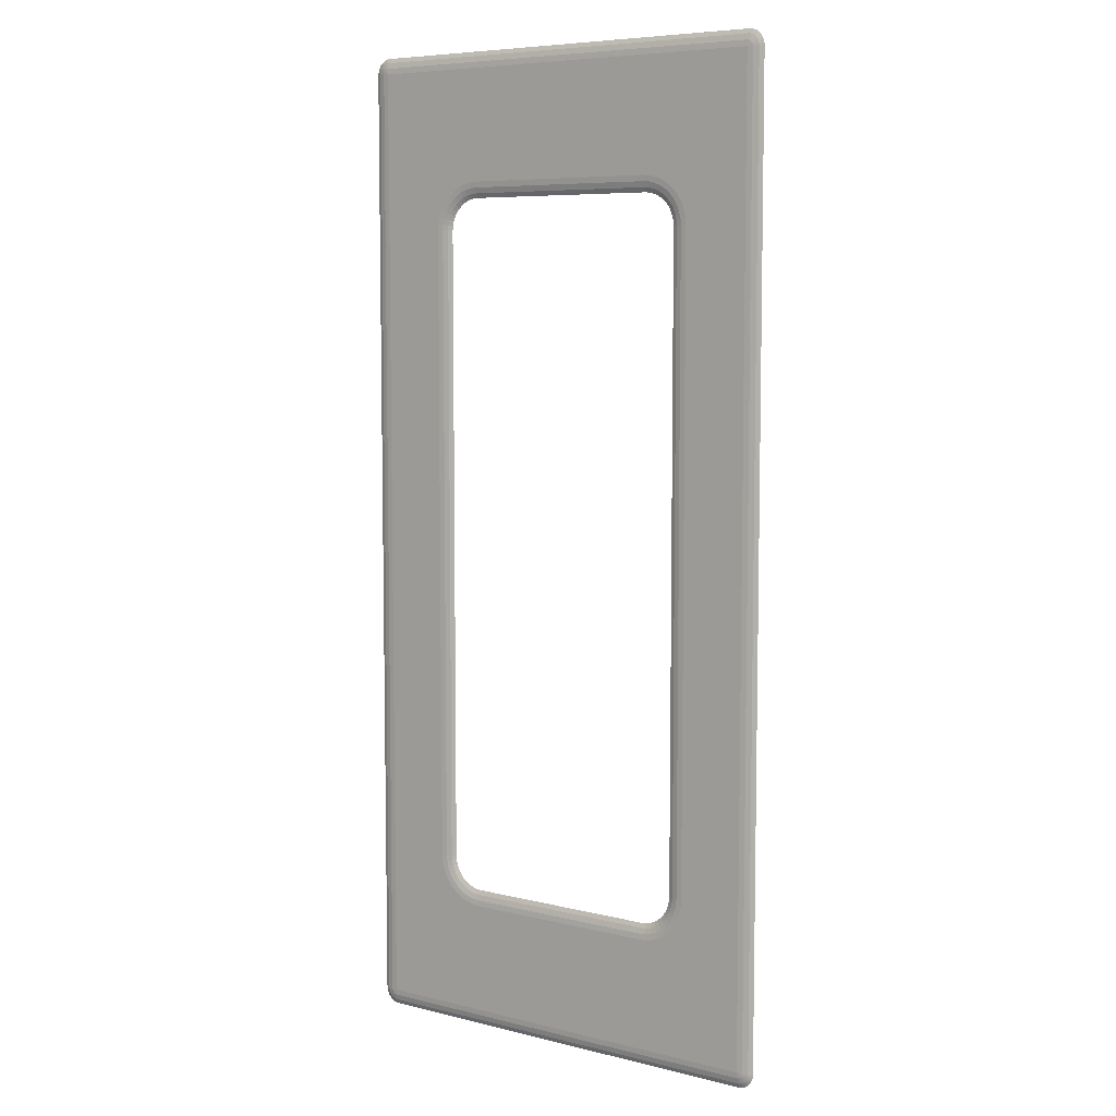
<metadata>
{"format":"obj","ext":"obj","renderer":"f3d","projection":"perspective","resolution":1024,"background":"white","views":[{"elev":6.9,"azim":35.8,"up":"+Z"}]}
</metadata>
<code>
v -0.5878 0.004953 -1.524
v -0.5878 0.004953 1.12
v -0.2738 0.01 -1.158
v -0.3483 0.01 -1.085
v -0.3483 0.01 0.6818
v 0.2953 0.001231 0.7812
v 0.2953 0.001231 -1.185
v 0.5932 0.01 -1.543
v 0.3127 0.001231 0.777
v 0.3127 0.001231 -1.18
v -0.3605 0.004894 0.6838
v -0.3605 0.004894 -1.087
v -0.3116 0.01 -1.143
v 0.6214 0.01 -1.516
v -0.6038 0.01 1.119
v 0.3488 0.01 -1.121
v 0.5962 0.001246 1.101
v 0.5962 0.001246 -1.504
v -0.3645 0.001231 -1.124
v -0.3645 0.001231 0.7202
v 0.3631 0.01 -1.085
v 0.3631 0.01 0.6818
v 0.2887 0.01 0.7541
v -0.2649 0.01 0.7549
v -0.3387 0.01 -1.113
v -0.5808 0.001246 -1.507
v -0.5808 0.001246 1.103
v -0.6002 0.01 1.124
v 0.6002 0.01 -1.54
v 0.6002 0.01 1.137
v 0.3284 0.01 -1.142
v 0.3284 0.01 0.7385
v -0.389 0.01 1.141
v -0.6066 0.01 1.112
v 0.337 0.01 0.7311
v 0.359 0.01 0.6972
v -0.5785 0.001246 -1.511
v -0.5785 0.001246 1.108
v 0.2774 0 0.7983
v 0.2774 -0 -1.202
v 0.2774 0.01 -1.159
v 0.2774 0.01 0.755
v 0.2774 0.004894 0.7674
v 0.2774 0.004894 -1.171
v 0.2774 0.001231 -1.186
v 0.2774 0.001231 0.7826
v 0.5814 0.01 -1.545
v 0.3599 0.01 -1.099
v 0.3599 0.01 0.6951
v 0.606 0.01 1.133
v 0.606 0.01 -1.537
v 0.3657 0.004894 0.7133
v 0.3657 0.004894 -1.117
v -0.3784 -0 -1.131
v -0.3784 0 0.7273
v -0.5969 0.004953 -1.502
v -0.5969 0.004953 1.098
v -0.2781 0.004894 0.7661
v -0.2781 0.004894 -1.17
v 0.3403 0.01 -1.131
v 0.3168 0.01 0.7456
v 0.3168 0.01 -1.149
v -0.5658 -0 -1.502
v -0.5658 0 1.098
v -0.5658 0.004908 -1.533
v -0.5658 0.01 -1.545
v -0.5658 0.01 1.141
v -0.5658 0.001238 -1.517
v -0.5658 0.001246 1.114
v -0.5658 0.004953 1.129
v 0.3642 0.01 -1.072
v 0.3642 0.01 0.4078
v 0.3642 0.01 0.6683
v -0.3239 0.01 0.7296
v -0.3239 0.01 -1.133
v -0.3154 0.01 0.737
v -0.2784 0.01 0.7534
v 0.5855 0.001246 -1.517
v 0.5855 0.001246 1.113
v -0.339 -0 -1.177
v -0.339 0 0.7734
v 0.6191 0.01 1.118
v 0.6191 0.01 -1.521
v 0.3293 0.001231 0.7702
v 0.3293 0.001231 -1.174
v 0.6233 0.01 1.105
v 0.6233 0.01 -1.508
v -0.6046 0.01 -1.521
v -0.5798 0.001246 1.105
v -0.5798 0.001246 -1.509
v 0.401 0 0.7084
v 0.401 -0 -1.112
v 0.3042 0.01 0.7508
v 0.3042 0.01 -1.154
v -0.6085 0.01 -1.508
v 0.308 0.004894 0.7625
v 0.308 0.004894 -1.166
v 0.5995 0.01 -1.541
v -0.304 0.01 0.7444
v 0.2977 0 0.7967
v 0.2977 -0 -1.2
v -0.5791 0.01 -1.543
v -0.5791 0.01 1.139
v 0.3765 0.004894 -1.072
v 0.3765 0.004894 0.6683
v 0.6053 0.01 -1.537
v -0.5954 0.004953 1.108
v -0.5954 0.004953 -1.511
v 0.5831 0.001246 1.114
v 0.5831 0.001246 -1.517
v -0.3478 0.01 -1.088
v 0.6066 0.01 1.133
v 0.3176 0 0.7919
v 0.3176 -0 -1.195
v 0.3576 0.004894 -1.13
v 0.3576 0.004894 0.7265
v -0.6012 0.01 -1.526
v 0.6117 0.01 1.128
v 0.3461 0.01 0.721
v -0.3216 0 0.7841
v -0.3216 -0 -1.188
v 0.6156 0.01 -1.527
v 0.6156 0.01 1.124
v -0.3457 0.01 0.6928
v -0.2916 0.01 0.7499
v -0.6086 0.01 1.103
v -0.6086 0.01 -1.507
v 0.3224 0.004894 -1.16
v 0.3224 0.004894 0.7566
v -0.5665 0.01 1.141
v -0.3327 0.004894 -1.142
v -0.3327 0.004894 0.7383
v -0.5726 0.01 1.141
v -0.5726 0.01 -1.544
v 0.4058 -0 -1.092
v 0.4058 0 0.6886
v 0.4074 -0 -1.072
v 0.4074 0 0.6683
v -0.3926 -0 -1.072
v -0.3926 0 0.6683
v 0.6217 0.01 1.112
v 0.6217 0.01 -1.515
v 0.5874 0.01 1.141
v 0.5874 0.01 -1.544
v 0.3475 0.004894 -1.142
v 0.3475 0.004894 0.7383
v 0.5947 0.01 1.139
v 0.5814 0.01 1.141
v 0.3064 0.01 -1.153
v -0.3076 0.004894 -1.16
v -0.3076 0.004894 0.7566
v 0.3633 0.01 -1.083
v 0.3605 0.01 -1.096
v 0.3364 0 0.7841
v 0.3364 -0 -1.188
v -0.3313 0.01 -1.125
v -0.5799 0.01 -1.542
v -0.5969 0.01 -1.532
v -0.3028 0 0.7919
v -0.3028 -0 -1.195
v -0.3428 0.004894 -1.13
v -0.3428 0.004894 0.7265
v -0.5918 0.01 -1.536
v 0.6102 0.004953 1.108
v 0.6102 0.004953 -1.511
v -0.5799 0.004953 -1.529
v -0.5799 0.004953 1.126
v -0.5683 0.001246 1.114
v -0.5683 0.001246 -1.517
v 0.5917 0.001246 1.109
v 0.5917 0.001246 -1.513
v -0.2762 0.01 -1.157
v -0.2762 0.01 0.754
v -0.3617 0.004894 -1.072
v -0.3617 0.004894 0.6683
v -0.6071 0.01 -1.514
v 0.3862 0.001231 -1.107
v 0.3862 0.001231 0.7036
v -0.3208 0.004894 0.7484
v -0.3208 0.004894 -1.152
v -0.2932 0.004894 0.7625
v -0.2932 0.004894 -1.166
v 0.6233 0.01 1.104
v -0.2894 0.01 0.7508
v -0.2894 0.01 -1.154
v -0.5905 0.01 1.134
v 0.6188 0.0079 -1.502
v 0.6188 0.0079 1.098
v 0.5902 0.004953 1.128
v 0.5902 0.004953 -1.531
v 0.6234 0.01 1.103
v 0.6234 0.01 -1.507
v 0.6194 0.01 1.117
v 0.594 0.01 -1.543
v 0.594 0.01 1.139
v -0.6085 0.01 1.105
v -0.6085 0.01 -1.508
v -0.3145 0.001231 0.7702
v -0.3145 0.001231 -1.174
v 0.6083 0.004953 1.112
v 0.6083 0.004953 -1.516
v -0.5729 0.001246 1.112
v -0.5729 0.001246 -1.516
v 0.3188 0.01 -1.148
v 0.4053 0.01 -1.545
v -0.3551 0.001231 0.7355
v -0.3551 0.001231 -1.139
v -0.5707 0.001246 -1.517
v -0.5707 0.001246 1.113
v 0.3538 -0 -1.177
v 0.3538 0 0.7734
v 0.3302 0.01 -1.14
v 0.3388 0.01 0.7296
v 0.3388 0.01 -1.133
v -0.5846 0.01 1.137
v -0.3494 0.01 -1.072
v -0.3494 0.01 -0.8112
v -0.3494 0.01 0.6683
v 0.3699 0.001231 0.7355
v 0.3699 0.001231 -1.139
v 0.5806 -0 -1.502
v 0.5806 0 1.098
v 0.5806 0.004908 -1.533
v 0.5806 0.01 -1.545
v 0.5806 0.01 1.141
v 0.5806 0.001238 -1.517
v 0.5806 0.001246 1.114
v 0.5806 0.004953 1.129
v -0.302 0.01 0.7456
v -0.302 0.01 -1.149
v -0.3255 0.01 0.7279
v 0.6117 0.004953 -1.502
v 0.6117 0.004953 1.098
v -0.5935 0.004953 1.112
v -0.5935 0.004953 -1.516
v 0.5878 0.001246 1.112
v 0.5878 0.001246 -1.516
v 0.6219 0.01 1.111
v -0.5754 0.004953 1.128
v -0.5754 0.004953 -1.531
v 0.3932 -0 -1.131
v 0.3932 0 0.7273
v -0.6039 0.0079 -1.502
v -0.6039 0.0079 1.098
v -0.3509 0.004894 0.7133
v -0.3509 0.004894 -1.117
v -0.3451 0.01 -1.099
v -0.3451 0.01 0.6951
v -0.5665 0.01 -1.545
v -0.5912 0.01 1.133
v -0.5912 0.01 -1.537
v -0.6043 0.01 1.118
v -0.6043 0.01 -1.521
v -0.2626 0 0.7983
v -0.2626 -0 -1.202
v -0.2626 0.01 -1.159
v -0.2626 0.01 0.755
v -0.2626 0.004894 0.7674
v -0.2626 0.004894 -1.171
v -0.2626 0.001231 -1.186
v -0.2626 0.001231 0.7826
v 0.5933 0.001246 -1.511
v 0.5933 0.001246 1.108
v -0.3442 0.01 -1.101
v 0.3357 0.004894 0.7484
v 0.3357 0.004894 -1.152
v -0.3714 0.001231 -1.107
v -0.3714 0.001231 0.7036
v -0.3485 0.01 0.6795
v 0.3535 0.01 0.7096
v 0.5956 0.001246 -1.507
v 0.5956 0.001246 1.103
v 0.291 0.01 -1.157
v 0.291 0.01 0.754
v -0.334 0.01 0.7173
v 0.5947 0.004953 -1.529
v 0.5947 0.004953 1.126
v -0.5769 0.001246 1.109
v -0.5769 0.001246 -1.513
v 0.3793 0.001231 -1.124
v 0.3793 0.001231 0.7202
v -0.5813 0.001246 1.101
v -0.5813 0.001246 -1.504
v -0.6069 0.01 1.112
v -0.6069 0.01 -1.515
v -0.3222 0.01 -1.135
v 0.6187 0.01 -1.522
v -0.3136 0.01 -1.142
v -0.3136 0.01 0.7385
v 0.3264 0.01 0.7397
v -0.2979 0.001231 0.777
v -0.2979 0.001231 -1.18
v 0.3753 0.004894 0.6838
v 0.3753 0.004894 -1.087
v -0.5783 0.01 1.14
v -0.5854 0.01 -1.54
v -0.5854 0.01 1.137
v -0.2805 0.001231 0.7812
v -0.2805 0.001231 -1.185
v 0.6026 0.004953 -1.524
v 0.6026 0.004953 1.12
v -0.6007 0.01 -1.527
v -0.6007 0.01 1.124
v 0.2797 0.01 -1.158
v 0.3717 0.004894 -1.102
v 0.3717 0.004894 0.6989
v -0.6083 0.01 1.106
v -0.5963 0.01 1.129
v -0.5963 0.01 -1.532
v -0.391 -0 -1.092
v -0.391 0 0.6886
v -0.2998 0.01 -1.15
v -0.5965 0.004953 -1.507
v -0.5965 0.004953 1.103
v 0.3446 0.001231 -1.164
v 0.3446 0.001231 0.7608
v -0.1818 0.01 0.755
v 0.3626 0.01 0.6841
v -0.5916 0.003681 -1.502
v -0.5916 0.003681 1.098
v 0.5855 0.004953 1.129
v 0.5855 0.004953 -1.532
v -0.2871 0.01 -1.155
v -0.3545 -0 -1.164
v -0.3545 0 0.7602
v -0.5861 0.01 -1.54
v -0.5788 0.001032 -1.502
v -0.5788 0.001032 1.098
v -0.3678 0 0.7447
v -0.3678 -0 -1.148
v 0.6105 0.01 -1.533
v 0.3547 0.01 -1.111
v 0.3547 0.01 0.7077
v 0.616 0.01 1.123
v 0.364 0.01 0.6706
v 0.3904 0.001231 -1.09
v 0.3904 0.001231 0.6862
v 0.3918 0.001231 -1.072
v 0.3918 0.001231 0.6683
v -0.3328 0.01 -1.123
v -0.3328 0.01 0.7193
v 0.3556 0.01 -1.109
v 0.6058 0.004953 -1.52
v 0.6058 0.004953 1.117
v 0.3583 0.001231 0.7491
v 0.3583 0.001231 -1.153
v -0.5841 0.004953 -1.527
v -0.5841 0.004953 1.123
v 0.5963 0.001246 -1.502
v 0.5963 0.001246 1.098
v 0.5899 0.001246 -1.514
v 0.5899 0.001246 1.111
v -0.2829 0 0.7967
v -0.2829 -0 -1.2
v -0.575 0.001246 -1.514
v -0.575 0.001246 1.111
v 0.2932 0.01 -1.157
v 0.5882 0.01 1.141
v -0.5909 0.004953 -1.52
v -0.5909 0.004953 1.117
v -0.5815 0.001246 -1.502
v -0.5815 0.001246 1.098
v 0.5989 0.004953 -1.527
v 0.5989 0.004953 1.123
v -0.3435 0.001231 0.7491
v -0.3435 0.001231 -1.153
v -0.5734 0.01 -1.544
v 0.3476 0.01 -1.123
v 0.3476 0.01 0.7193
v -0.3408 0.01 0.7055
v 0.6238 0.01 -1.502
v 0.6238 0.01 1.098
v 0.6238 0.01 0.2438
v -0.3492 0.01 -1.074
v 0.5946 0.001246 1.105
v 0.5946 0.001246 -1.509
v -0.3862 0 0.7084
v -0.3862 -0 -1.112
v -0.377 0.001231 -1.072
v -0.377 0.001231 0.6683
v -0.3755 0.001231 -1.09
v -0.3755 0.001231 0.6862
v -0.3399 0.01 -1.111
v -0.3399 0.01 0.7077
v -0.5957 0.01 1.129
v 0.3693 -0 -1.164
v 0.3693 0 0.7602
v 0.3826 0 0.7447
v 0.3826 -0 -1.148
v 0.5937 0.001032 -1.502
v 0.5937 0.001032 1.098
v 0.6009 0.01 1.136
v -0.5707 0.004953 1.129
v -0.5707 0.004953 -1.532
v 0.6064 0.003681 -1.502
v 0.6064 0.003681 1.098
v -0.609 0.01 -1.502
v -0.609 0.01 1.098
v -0.609 0.01 -0.6473
v 0.1966 0.01 -1.159
v 0.3146 0.01 0.7465
v 0.6111 0.01 1.129
v 0.6111 0.01 -1.532
v -0.3298 0.001231 -1.164
v -0.3298 0.001231 0.7608
v 0.6113 0.004953 -1.507
v 0.6113 0.004953 1.103
v 0.2929 0.004894 0.7661
v 0.2929 0.004894 -1.17
v 0.6231 0.01 -1.509
v 0.615 0.01 -1.528
v -0.3568 0.004894 -1.102
v -0.3568 0.004894 0.6989
v 0.302 0.01 0.7513
f 54 378 63
f 221 389 386
f 386 210 221
f 221 210 155
f 221 155 114
f 135 92 221
f 221 92 241
f 221 241 389
f 354 160 63
f 63 160 121
f 63 121 80
f 80 324 63
f 63 324 330
f 63 330 54
f 311 377 64
f 325 81 64
f 64 81 120
f 64 120 159
f 222 211 387
f 377 55 64
f 64 55 329
f 64 329 325
f 159 353 64
f 64 353 254
f 64 254 222
f 222 254 39
f 222 39 100
f 100 113 222
f 222 113 154
f 222 154 211
f 91 136 222
f 222 136 138
f 222 138 221
f 221 138 137
f 221 137 135
f 387 388 222
f 222 388 242
f 222 242 91
f 378 310 63
f 63 310 139
f 63 139 64
f 64 139 140
f 64 140 311
f 114 101 221
f 221 101 40
f 221 40 63
f 63 40 255
f 63 255 354
f 221 63 68
f 65 223 68
f 68 223 226
f 68 226 221
f 222 221 390
f 187 188 232
f 232 188 233
f 232 233 395
f 395 233 396
f 395 396 349
f 349 396 350
f 349 350 390
f 390 350 391
f 390 391 222
f 244 243 57
f 57 243 56
f 57 56 320
f 320 56 319
f 320 319 362
f 362 319 361
f 362 361 328
f 361 327 328
f 328 327 63
f 328 63 64
f 64 222 227
f 228 70 227
f 227 70 69
f 227 69 64
f 259 59 260
f 260 59 299
f 260 299 255
f 255 299 354
f 59 182 299
f 299 182 292
f 299 292 354
f 354 292 160
f 182 150 292
f 292 150 199
f 292 199 160
f 160 199 121
f 150 180 199
f 199 180 404
f 199 404 121
f 121 404 80
f 180 131 404
f 404 131 366
f 404 366 80
f 80 366 324
f 131 161 366
f 366 161 207
f 366 207 324
f 324 207 330
f 161 246 207
f 207 246 19
f 207 19 330
f 330 19 54
f 246 412 19
f 19 412 267
f 19 267 54
f 54 267 378
f 412 12 267
f 267 12 381
f 267 381 378
f 378 381 310
f 12 174 381
f 381 174 379
f 381 379 310
f 310 379 139
f 174 175 380
f 174 380 379
f 379 380 140
f 379 140 139
f 255 40 45
f 255 45 260
f 260 45 44
f 260 44 259
f 175 11 380
f 380 11 382
f 380 382 140
f 140 382 311
f 11 413 382
f 382 413 268
f 382 268 311
f 311 268 377
f 413 245 268
f 268 245 20
f 268 20 377
f 377 20 55
f 245 162 20
f 20 162 206
f 20 206 55
f 55 206 329
f 162 132 206
f 206 132 365
f 206 365 329
f 329 365 325
f 132 179 365
f 365 179 405
f 365 405 325
f 325 405 81
f 179 151 405
f 405 151 198
f 405 198 81
f 81 198 120
f 151 181 198
f 198 181 291
f 198 291 120
f 120 291 159
f 181 58 291
f 291 58 298
f 291 298 159
f 159 298 353
f 58 258 298
f 298 258 261
f 298 261 353
f 353 261 254
f 104 294 338
f 338 294 336
f 338 336 137
f 137 336 135
f 294 305 336
f 336 305 177
f 336 177 135
f 135 177 92
f 305 53 177
f 177 53 280
f 177 280 92
f 92 280 241
f 53 115 280
f 280 115 220
f 280 220 241
f 241 220 389
f 115 145 220
f 220 145 346
f 220 346 389
f 389 346 386
f 145 266 346
f 346 266 315
f 346 315 386
f 386 315 210
f 266 128 315
f 315 128 85
f 315 85 210
f 210 85 155
f 128 97 85
f 85 97 10
f 85 10 155
f 155 10 114
f 97 409 10
f 10 409 7
f 10 7 114
f 114 7 101
f 409 44 7
f 7 44 45
f 7 45 101
f 101 45 40
f 39 254 261
f 39 261 46
f 46 261 258
f 46 258 43
f 137 138 339
f 137 339 338
f 338 339 105
f 338 105 104
f 43 408 46
f 46 408 6
f 46 6 39
f 39 6 100
f 408 96 6
f 6 96 9
f 6 9 100
f 100 9 113
f 96 129 9
f 9 129 84
f 9 84 113
f 113 84 154
f 129 265 84
f 84 265 316
f 84 316 154
f 154 316 211
f 265 146 316
f 316 146 345
f 316 345 211
f 211 345 387
f 146 116 345
f 345 116 219
f 345 219 387
f 387 219 388
f 116 52 219
f 219 52 281
f 219 281 388
f 388 281 242
f 52 306 281
f 281 306 178
f 281 178 242
f 242 178 91
f 306 293 178
f 178 293 337
f 178 337 91
f 91 337 136
f 293 105 337
f 337 105 339
f 337 339 136
f 136 339 138
f 390 221 18
f 237 351 221
f 322 190 110
f 322 110 223
f 351 237 363
f 363 300 351
f 351 300 171
f 351 171 221
f 300 343 171
f 171 343 262
f 171 262 221
f 343 201 262
f 262 201 376
f 262 376 221
f 165 406 271
f 271 406 18
f 271 18 221
f 221 226 110
f 110 226 223
f 190 276 78
f 190 78 110
f 110 78 221
f 276 363 237
f 276 237 78
f 78 237 221
f 187 232 406
f 406 232 395
f 406 395 18
f 18 395 349
f 18 349 390
f 201 165 376
f 376 165 271
f 376 271 221
f 68 63 169
f 90 37 63
f 313 108 283
f 37 90 359
f 359 1 37
f 37 1 279
f 37 279 63
f 1 347 279
f 279 347 355
f 279 355 63
f 347 166 355
f 355 166 203
f 355 203 63
f 240 394 208
f 208 394 169
f 208 169 63
f 63 327 283
f 283 327 361
f 283 361 313
f 313 361 319
f 313 319 56
f 108 235 26
f 108 26 283
f 283 26 63
f 235 359 90
f 235 90 26
f 26 90 63
f 394 65 169
f 169 65 68
f 166 240 203
f 203 240 208
f 203 208 63
f 328 64 282
f 202 356 64
f 393 239 168
f 393 168 70
f 356 202 348
f 348 2 356
f 356 2 278
f 356 278 64
f 2 360 278
f 278 360 38
f 278 38 64
f 360 234 38
f 38 234 89
f 38 89 64
f 107 314 27
f 27 314 282
f 27 282 64
f 64 69 168
f 168 69 70
f 239 167 209
f 239 209 168
f 168 209 64
f 167 348 202
f 167 202 209
f 209 202 64
f 244 57 314
f 314 57 320
f 314 320 282
f 282 320 362
f 282 362 328
f 234 107 89
f 89 107 27
f 89 27 64
f 227 222 109
f 375 263 222
f 407 164 17
f 263 375 344
f 344 301 263
f 263 301 170
f 263 170 222
f 301 364 170
f 170 364 352
f 170 352 222
f 364 277 352
f 352 277 236
f 352 236 222
f 189 321 79
f 79 321 109
f 79 109 222
f 222 391 17
f 17 391 350
f 17 350 407
f 407 350 396
f 407 396 233
f 164 200 272
f 164 272 17
f 17 272 222
f 200 344 375
f 200 375 272
f 272 375 222
f 321 228 109
f 109 228 227
f 277 189 236
f 236 189 79
f 236 79 222
f 223 65 205
f 188 187 373
f 243 244 399
f 70 228 33
f 59 259 3
f 182 59 323
f 150 182 312
f 180 150 13
f 131 180 286
f 161 131 156
f 246 161 25
f 412 246 264
f 12 412 111
f 174 12 374
f 175 174 216
f 259 44 41
f 11 175 269
f 413 11 124
f 245 413 370
f 162 245 275
f 132 162 231
f 179 132 76
f 151 179 99
f 181 151 125
f 58 181 77
f 258 58 24
f 294 104 152
f 305 294 153
f 53 305 342
f 115 53 16
f 145 115 60
f 266 145 212
f 128 266 204
f 97 128 149
f 409 97 357
f 44 409 304
f 43 258 257
f 104 105 73
f 408 43 23
f 96 408 414
f 129 96 401
f 265 129 290
f 146 265 35
f 116 146 119
f 52 116 270
f 306 52 36
f 293 306 318
f 105 293 335
f 322 223 224
f 300 363 331
f 187 406 87
f 190 322 8
f 343 300 411
f 201 343 287
f 406 165 410
f 276 190 98
f 363 276 106
f 165 201 14
f 313 56 95
f 56 243 127
f 108 313 176
f 1 359 158
f 347 1 163
f 166 347 326
f 394 240 367
f 235 108 88
f 359 235 117
f 65 394 249
f 240 166 157
f 393 70 67
f 2 348 385
f 244 314 196
f 239 393 295
f 360 2 28
f 234 360 15
f 314 107 307
f 167 239 215
f 348 167 186
f 107 234 34
f 407 233 183
f 233 188 191
f 164 407 238
f 301 344 118
f 364 301 112
f 277 364 392
f 321 189 358
f 200 164 193
f 344 200 334
f 228 321 148
f 189 277 147
f 205 224 223
f 373 372 188
f 399 397 243
f 33 67 70
f 3 172 59
f 323 185 182
f 312 230 150
f 13 288 180
f 286 75 131
f 156 340 161
f 25 383 246
f 264 247 412
f 111 4 12
f 374 216 174
f 216 217 175
f 41 400 259
f 269 5 11
f 124 248 413
f 370 384 245
f 275 341 162
f 231 74 132
f 76 289 179
f 99 229 151
f 125 184 181
f 77 173 58
f 24 257 258
f 152 21 294
f 153 48 305
f 342 332 53
f 16 368 115
f 60 214 145
f 212 31 266
f 204 62 128
f 149 94 97
f 357 273 409
f 304 41 44
f 257 317 43
f 73 72 104
f 23 274 408
f 414 93 96
f 401 61 129
f 290 32 265
f 35 213 146
f 119 369 116
f 270 333 52
f 36 49 306
f 318 22 293
f 335 73 105
f 224 47 322
f 331 403 300
f 87 192 187
f 8 194 190
f 411 122 343
f 287 83 201
f 410 87 406
f 98 29 276
f 106 51 363
f 14 142 165
f 95 197 313
f 127 95 56
f 176 285 108
f 158 309 1
f 163 251 347
f 326 296 166
f 367 134 394
f 88 253 235
f 117 302 359
f 249 66 65
f 157 102 240
f 67 130 393
f 385 308 2
f 196 126 244
f 295 103 239
f 28 303 360
f 15 252 234
f 307 196 314
f 215 297 167
f 186 250 348
f 34 284 107
f 183 86 407
f 191 183 233
f 238 141 164
f 118 402 301
f 112 50 364
f 392 30 277
f 358 143 321
f 193 82 200
f 334 123 344
f 148 225 228
f 147 195 189
f 65 66 205
f 187 371 373
f 244 398 399
f 228 225 33
f 259 256 3
f 59 172 323
f 182 185 312
f 150 230 13
f 180 288 286
f 131 75 156
f 161 340 25
f 246 383 264
f 412 247 111
f 12 4 374
f 175 217 218
f 259 400 256
f 175 218 269
f 11 5 124
f 413 248 370
f 245 384 275
f 162 341 231
f 132 74 76
f 179 289 99
f 151 229 125
f 181 184 77
f 58 173 24
f 104 71 152
f 294 21 153
f 305 48 342
f 53 332 16
f 115 368 60
f 145 214 212
f 266 31 204
f 128 62 149
f 97 94 357
f 409 273 304
f 43 317 42
f 104 72 71
f 43 42 23
f 408 274 414
f 96 93 401
f 129 61 290
f 265 32 35
f 146 213 119
f 116 369 270
f 52 333 36
f 306 49 318
f 293 22 335
f 322 47 144
f 322 144 8
f 187 192 371
f 190 194 98
f 300 403 411
f 343 122 287
f 165 142 410
f 276 29 106
f 363 51 331
f 201 83 14
f 108 285 88
f 243 397 127
f 313 197 176
f 394 134 249
f 1 309 163
f 347 251 326
f 240 102 367
f 235 253 117
f 359 302 158
f 166 296 157
f 393 130 133
f 393 133 295
f 244 126 398
f 239 103 215
f 2 308 28
f 360 303 15
f 107 284 307
f 167 297 186
f 348 250 385
f 234 252 34
f 164 141 193
f 188 372 191
f 407 86 238
f 321 143 148
f 301 402 112
f 364 50 392
f 189 195 358
f 200 82 334
f 344 123 118
f 277 30 147
f 66 256 400
f 41 304 273
f 62 204 31
f 31 212 214
f 48 153 21
f 73 335 22
f 49 36 333
f 333 270 369
f 93 414 274
f 274 23 42
f 184 125 229
f 229 99 289
f 74 231 341
f 248 124 5
f 5 269 218
f 247 264 383
f 383 25 340
f 340 156 75
f 75 286 288
f 230 312 185
f 185 323 172
f 3 256 66
f 66 249 134
f 134 367 102
f 157 296 326
f 326 251 163
f 163 309 158
f 158 302 117
f 117 253 88
f 88 285 176
f 176 197 95
f 127 397 399
f 399 398 126
f 126 196 307
f 307 284 34
f 34 252 15
f 15 303 28
f 28 308 385
f 385 250 186
f 186 297 215
f 215 103 295
f 295 133 130
f 130 67 33
f 33 225 148
f 148 143 358
f 358 195 147
f 147 30 392
f 392 50 112
f 112 402 118
f 118 123 334
f 334 82 193
f 193 141 238
f 238 86 183
f 183 191 372
f 373 371 192
f 192 87 410
f 410 142 14
f 14 83 287
f 287 122 411
f 411 403 331
f 331 51 106
f 106 29 98
f 98 194 8
f 8 144 47
f 47 224 205
f 205 66 400
f 172 3 66
f 66 134 102
f 102 157 326
f 326 163 158
f 158 117 88
f 88 176 95
f 95 127 399
f 399 126 307
f 307 34 15
f 15 28 385
f 385 186 215
f 215 295 130
f 130 33 148
f 148 358 147
f 147 392 112
f 112 118 334
f 334 193 238
f 238 183 372
f 372 373 192
f 192 410 14
f 14 287 411
f 411 331 106
f 106 98 8
f 8 47 205
f 205 400 41
f 185 172 66
f 66 102 326
f 326 158 88
f 88 95 399
f 399 307 15
f 15 385 215
f 215 130 148
f 148 147 112
f 112 334 238
f 238 372 192
f 192 14 411
f 411 106 8
f 8 205 41
f 230 185 66
f 66 326 88
f 88 399 15
f 15 215 148
f 148 112 238
f 238 192 411
f 411 8 41
f 13 230 66
f 66 88 15
f 15 148 238
f 411 41 273
f 288 13 66
f 411 273 357
f 75 288 66
f 411 357 94
f 340 75 66
f 411 94 149
f 383 340 66
f 411 149 62
f 247 383 66
f 411 62 31
f 111 247 66
f 411 31 214
f 4 111 66
f 411 214 60
f 374 4 66
f 411 60 368
f 216 374 66
f 411 368 16
f 217 216 66
f 411 16 332
f 218 217 66
f 411 332 342
f 5 218 66
f 411 342 48
f 5 66 15
f 411 48 21
f 248 5 15
f 238 411 21
f 370 248 15
f 238 21 152
f 384 370 15
f 238 152 71
f 275 384 15
f 238 71 72
f 341 275 15
f 238 72 73
f 74 341 15
f 238 73 22
f 76 74 15
f 238 22 318
f 289 76 15
f 238 318 49
f 229 289 15
f 238 49 333
f 184 229 15
f 238 333 369
f 77 184 15
f 238 369 119
f 173 77 15
f 238 119 213
f 24 173 15
f 238 213 35
f 257 24 15
f 238 35 32
f 317 257 15
f 238 32 290
f 42 317 15
f 238 290 61
f 274 42 15
f 238 61 401
f 93 274 15
f 238 401 93
f 93 15 238

</code>
